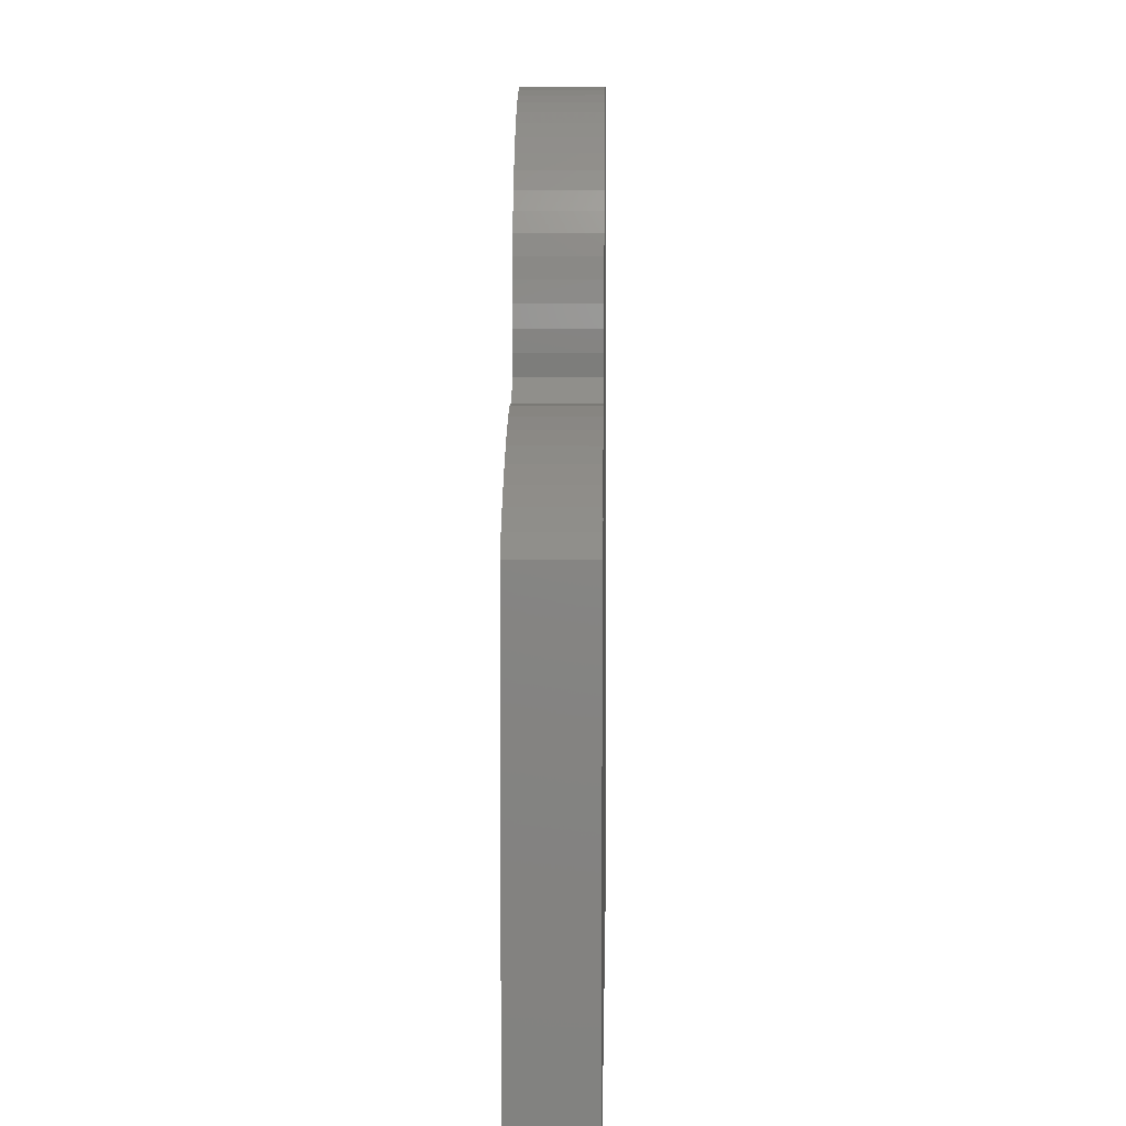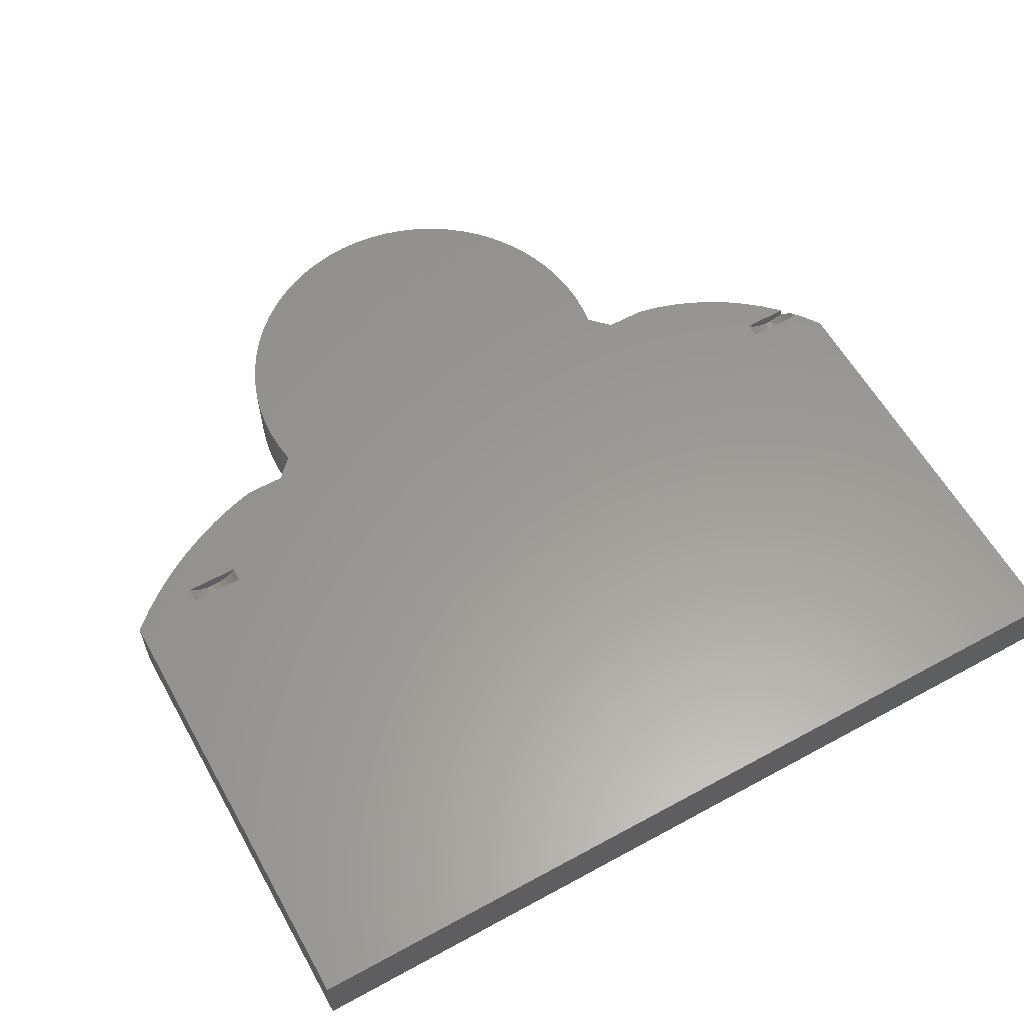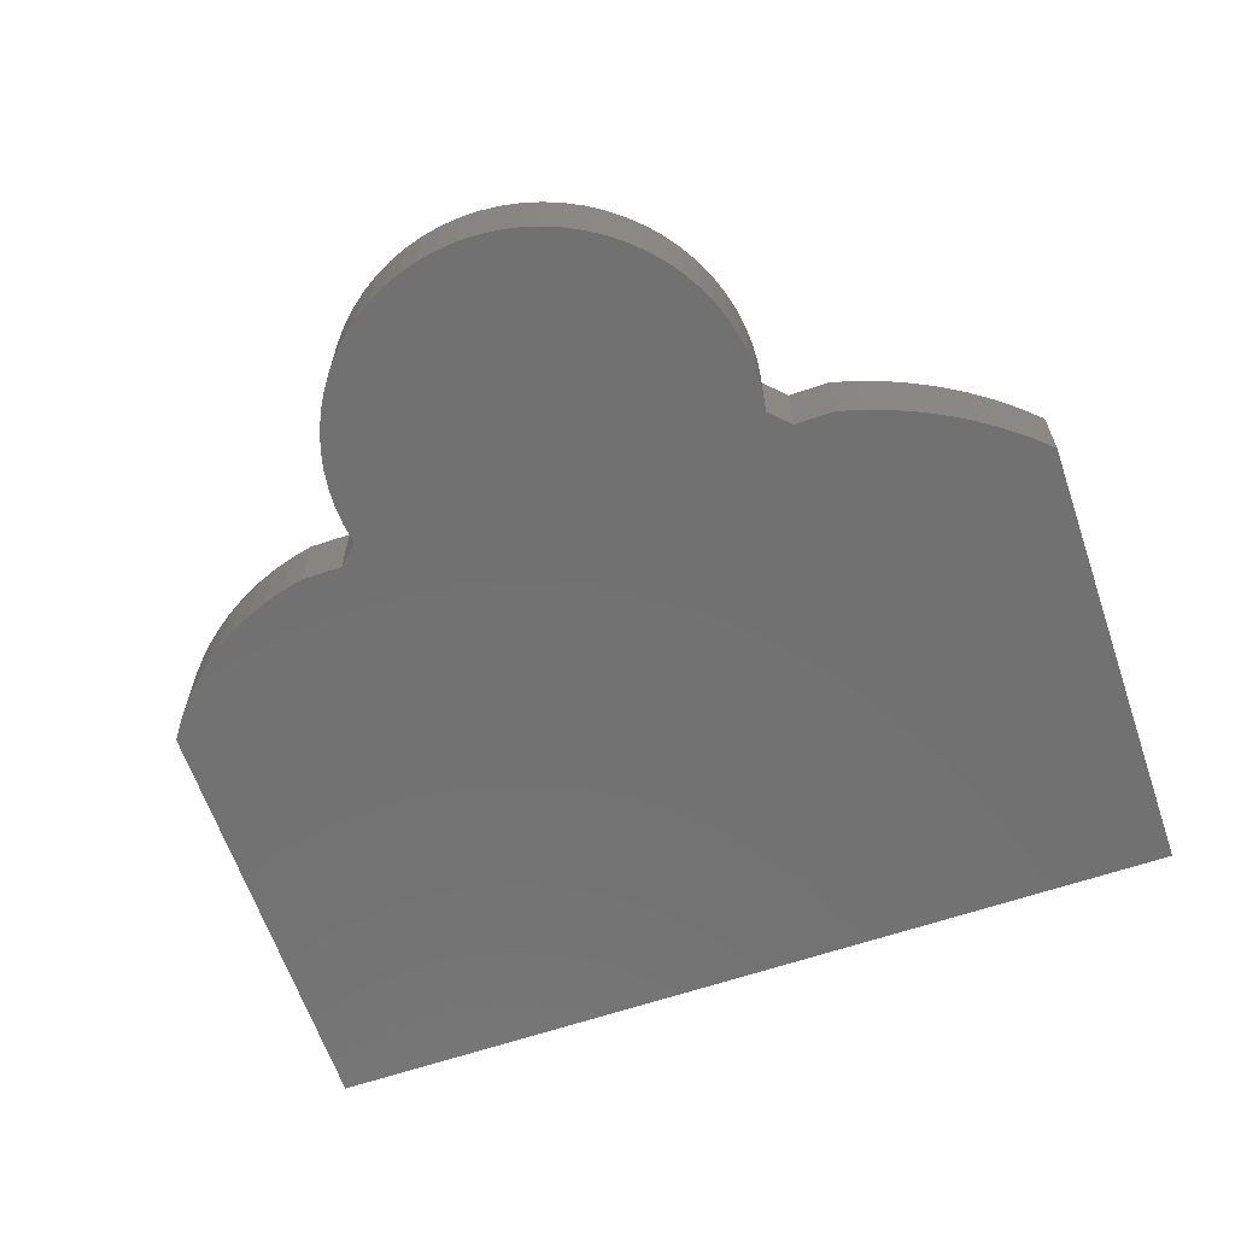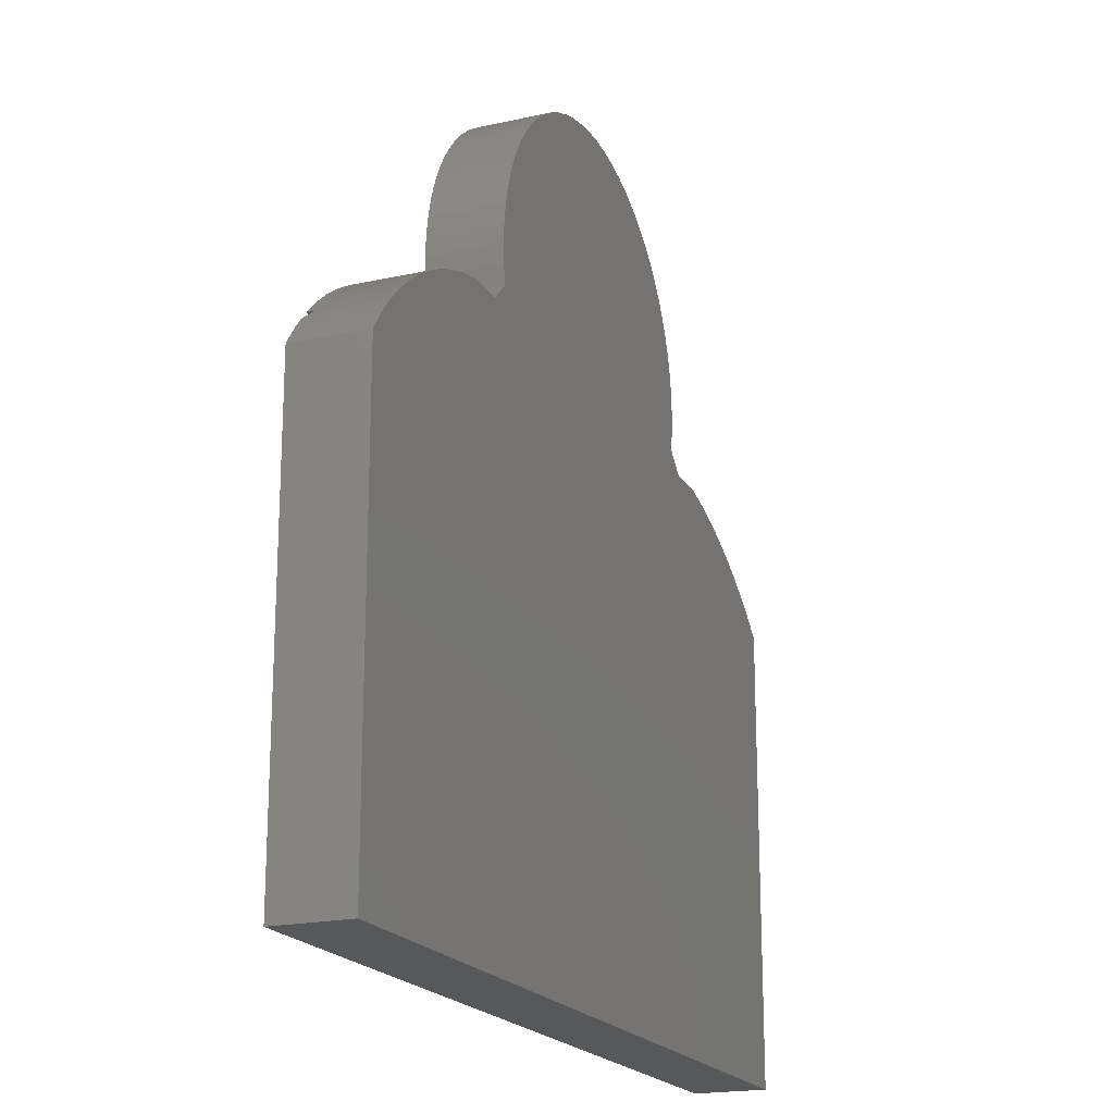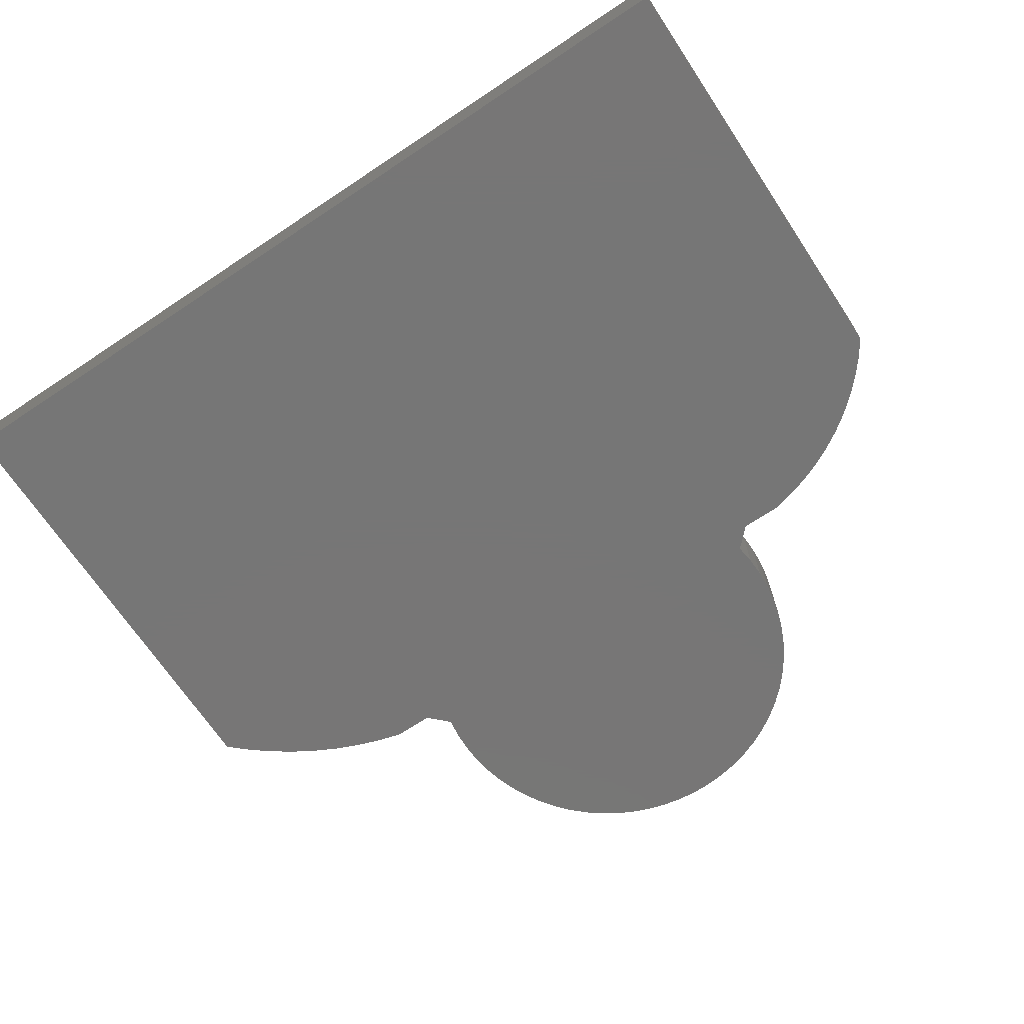
<metadata>
{"format":"stl","ext":"stl","renderer":"f3d","projection":"perspective","resolution":1024,"background":"white","views":[{"elev":6.2,"azim":-88.9,"up":"+Y"},{"elev":59.8,"azim":-29.2,"up":"+Z"},{"elev":-63.5,"azim":-161.1,"up":"+Z"},{"elev":-19.5,"azim":112.6,"up":"+Y"},{"elev":-68.9,"azim":33.6,"up":"+Z"}]}
</metadata>
<code>
# stl→obj: 224 verts, 444 faces
v 0.9102 -1.014 -0.01587
v -1.014 -1.014 0.127
v -1.014 -1.014 -0.01587
v 0.9102 -1.014 0.127
v -1.014 -0.008289 0.127
v -1.014 -0.008289 -0.01587
v 0.9102 -0.05203 -0.01587
v 0.9102 -0.05203 0.127
v -1.014 -1.014 -0.03175
v 0.9102 -1.014 -0.03175
v -0.8643 5.9e-08 0.127
v -0.9721 0.02998 0.127
v -0.9276 0.0654 0.127
v -0.8643 0.03175 0.127
v -0.8808 0.09782 0.127
v -0.7466 5.9e-08 0.127
v -0.8319 0.1271 0.127
v -0.7466 0.03175 0.127
v -0.7813 0.1531 0.127
v -0.729 0.1757 0.127
v -0.6754 0.1948 0.127
v -0.6206 0.2104 0.127
v -0.5332 0.2104 0.127
v -0.4779 0.4624 0.127
v -0.4881 0.4216 0.127
v -0.4944 0.38 0.127
v -0.4249 0.5767 0.127
v -0.4461 0.5403 0.127
v -0.4638 0.5021 0.127
v -0.4003 0.6108 0.127
v -0.3088 0.6974 0.127
v -0.342 0.6715 0.127
v -0.3726 0.6425 0.127
v -0.2733 0.72 0.127
v -0.2359 0.7392 0.127
v -0.1967 0.7548 0.127
v 0.4291 0.2104 0.127
v 0.3854 0.2541 0.127
v -0.4894 0.2541 0.127
v -0.07308 0.7785 0.127
v -0.115 0.7745 0.127
v -0.1563 0.7666 0.127
v 0.3926 0.3379 0.127
v 0.391 0.2959 0.127
v 0.7434 5.9e-08 0.127
v 0.5166 0.2104 0.127
v -0.03098 0.7785 0.127
v 0.5628 0.1999 0.127
v 0.3903 0.38 0.127
v -0.495 0.2959 0.127
v 0.6081 0.1858 0.127
v 0.6522 0.1682 0.127
v 0.7434 0.03175 0.127
v 0.3738 0.4624 0.127
v 0.384 0.4216 0.127
v 0.6947 0.1472 0.127
v 0.7354 0.1229 0.127
v 0.8949 -0.0296 0.127
v 0.8612 5.9e-08 0.127
v 0.7741 0.09539 0.127
v 0.8785 -0.007885 0.127
v 0.1318 0.7392 0.127
v 0.09269 0.7548 0.127
v 0.05228 0.7666 0.127
v 0.01093 0.7745 0.127
v 0.8612 0.01306 0.127
v 0.8104 0.06496 0.127
v 0.3421 0.5403 0.127
v 0.3598 0.5021 0.127
v 0.1693 0.72 0.127
v 0.3208 0.5767 0.127
v 0.2379 0.6715 0.127
v 0.2048 0.6974 0.127
v 0.2685 0.6425 0.127
v 0.2962 0.6108 0.127
v -0.4967 0.3379 0.127
v 0.8443 0.03175 0.127
v -0.6754 0.1948 -0.01587
v -0.6206 0.2104 -0.01587
v -0.729 0.1757 -0.01587
v -0.7813 0.1531 -0.01587
v -0.8319 0.1271 -0.01587
v -0.8808 0.09782 -0.01587
v -0.9276 0.0654 -0.01587
v -0.9721 0.02998 -0.01587
v -1.014 -0.008289 -0.03175
v 0.882 -0.01242 -0.01587
v 0.8443 0.03175 0.1116
v 0.8508 0.02479 -0.01587
v 0.8533 0.02192 0.1187
v 0.8165 0.05934 -0.01587
v 0.7797 0.09101 -0.01587
v 0.7403 0.1196 -0.01587
v 0.6988 0.1449 -0.01587
v 0.6554 0.1668 -0.01587
v 0.6104 0.185 -0.01587
v 0.564 0.1996 -0.01587
v 0.5166 0.2104 -0.01587
v 0.9102 -0.05203 -0.03175
v -0.9721 0.02998 -0.03175
v -0.9276 0.0654 -0.03175
v -0.8808 0.09782 -0.03175
v -0.5332 0.2104 -0.03175
v -0.6754 0.1948 -0.03175
v -0.6206 0.2104 -0.03175
v -0.729 0.1757 -0.03175
v -0.7813 0.1531 -0.03175
v -0.8319 0.1271 -0.03175
v -0.4779 0.4624 -0.03175
v -0.4944 0.38 -0.03175
v -0.4881 0.4216 -0.03175
v -0.4967 0.3379 -0.03175
v -0.4249 0.5767 -0.03175
v -0.4638 0.5021 -0.03175
v -0.4461 0.5403 -0.03175
v -0.4003 0.6108 -0.03175
v -0.495 0.2959 -0.03175
v -0.342 0.6715 -0.03175
v -0.3726 0.6425 -0.03175
v -0.2733 0.72 -0.03175
v -0.3088 0.6974 -0.03175
v -0.2359 0.7392 -0.03175
v -0.1967 0.7548 -0.03175
v -0.1563 0.7666 -0.03175
v 0.4291 0.2104 -0.03175
v -0.4894 0.2541 -0.03175
v 0.3854 0.2541 -0.03175
v -0.07308 0.7785 -0.03175
v -0.115 0.7745 -0.03175
v 0.3926 0.3379 -0.03175
v 0.391 0.2959 -0.03175
v 0.564 0.1996 -0.03175
v 0.5166 0.2104 -0.03175
v 0.3903 0.38 -0.03175
v 0.01093 0.7745 -0.03175
v -0.03098 0.7785 -0.03175
v 0.6104 0.185 -0.03175
v 0.6554 0.1668 -0.03175
v 0.6988 0.1449 -0.03175
v 0.09269 0.7548 -0.03175
v 0.05228 0.7666 -0.03175
v 0.7403 0.1196 -0.03175
v 0.3598 0.5021 -0.03175
v 0.3738 0.4624 -0.03175
v 0.384 0.4216 -0.03175
v 0.882 -0.01242 -0.03175
v 0.7797 0.09101 -0.03175
v 0.8508 0.02479 -0.03175
v 0.8165 0.05934 -0.03175
v 0.3421 0.5403 -0.03175
v 0.2048 0.6974 -0.03175
v 0.1318 0.7392 -0.03175
v 0.1693 0.72 -0.03175
v 0.2685 0.6425 -0.03175
v 0.3208 0.5767 -0.03175
v 0.2962 0.6108 -0.03175
v 0.2379 0.6715 -0.03175
v -0.5332 0.2104 -0.01587
v -0.4894 0.2541 -0.01587
v 0.391 0.2959 -0.01587
v 0.3854 0.2541 -0.01587
v 0.3926 0.3379 -0.01587
v 0.3903 0.38 -0.01587
v 0.384 0.4216 -0.01587
v 0.3738 0.4624 -0.01587
v 0.3598 0.5021 -0.01587
v 0.3421 0.5403 -0.01587
v 0.3208 0.5767 -0.01587
v 0.2962 0.6108 -0.01587
v 0.2685 0.6425 -0.01587
v 0.2379 0.6715 -0.01587
v 0.2048 0.6974 -0.01587
v 0.1693 0.72 -0.01587
v 0.1318 0.7392 -0.01587
v 0.09269 0.7548 -0.01587
v 0.05228 0.7666 -0.01587
v 0.01093 0.7745 -0.01587
v -0.03098 0.7785 -0.01587
v -0.07308 0.7785 -0.01587
v -0.115 0.7745 -0.01587
v -0.1563 0.7666 -0.01587
v -0.1967 0.7548 -0.01587
v -0.2359 0.7392 -0.01587
v -0.2733 0.72 -0.01587
v -0.3088 0.6974 -0.01587
v -0.342 0.6715 -0.01587
v -0.3726 0.6425 -0.01587
v -0.4003 0.6108 -0.01587
v -0.4249 0.5767 -0.01587
v -0.4461 0.5403 -0.01587
v -0.4638 0.5021 -0.01587
v -0.4779 0.4624 -0.01587
v -0.4881 0.4216 -0.01587
v -0.4944 0.38 -0.01587
v -0.4967 0.3379 -0.01587
v -0.495 0.2959 -0.01587
v 0.4291 0.2104 -0.01587
v 0.8302 0.03175 0.1042
v 0.8148 0.03175 0.09998
v 0.7988 0.03175 0.09902
v 0.7831 0.03175 0.1014
v 0.7681 0.03175 0.1071
v 0.7547 0.03175 0.1157
v 0.8492 5.9e-08 0.1152
v 0.8349 5.9e-08 0.1063
v 0.819 5.9e-08 0.1008
v 0.8023 5.9e-08 0.09894
v 0.7856 5.9e-08 0.1008
v 0.7697 5.9e-08 0.1063
v 0.7554 5.9e-08 0.1152
v -0.7586 5.9e-08 0.1152
v -0.7729 5.9e-08 0.1063
v -0.7888 5.9e-08 0.1008
v -0.8055 5.9e-08 0.09894
v -0.8222 5.9e-08 0.1008
v -0.8381 5.9e-08 0.1063
v -0.8524 5.9e-08 0.1152
v -0.7586 0.03175 0.1152
v -0.7729 0.03175 0.1063
v -0.7888 0.03175 0.1008
v -0.8055 0.03175 0.09894
v -0.8222 0.03175 0.1008
v -0.8381 0.03175 0.1063
v -0.8524 0.03175 0.1152
f 1 2 3
f 1 4 2
f 3 5 6
f 3 2 5
f 7 4 1
f 7 8 4
f 1 3 9
f 1 9 10
f 11 5 2
f 11 12 5
f 13 12 11
f 14 13 11
f 15 13 14
f 16 11 2
f 17 14 18
f 17 15 14
f 19 17 18
f 20 19 18
f 21 20 18
f 22 21 18
f 23 18 16
f 23 22 18
f 4 16 2
f 24 25 26
f 27 28 29
f 27 29 24
f 30 27 24
f 31 32 33
f 34 31 33
f 34 33 30
f 35 34 30
f 36 35 30
f 37 23 16
f 37 16 4
f 37 38 39
f 37 39 23
f 40 41 42
f 43 38 44
f 45 46 37
f 45 37 4
f 47 30 24
f 47 36 30
f 47 40 42
f 47 42 36
f 47 24 26
f 48 46 45
f 49 39 38
f 49 38 43
f 49 50 39
f 51 48 45
f 52 45 53
f 52 51 45
f 54 49 55
f 56 52 53
f 8 45 4
f 57 56 53
f 58 59 45
f 58 45 8
f 60 57 53
f 61 59 58
f 62 63 64
f 62 64 65
f 62 65 47
f 66 59 61
f 67 60 53
f 68 54 69
f 70 62 47
f 71 54 68
f 72 73 70
f 74 72 70
f 74 70 47
f 74 54 71
f 74 71 75
f 74 26 76
f 74 76 50
f 74 47 26
f 74 49 54
f 74 50 49
f 53 77 67
f 78 22 79
f 78 21 22
f 80 20 21
f 80 21 78
f 81 19 20
f 81 20 80
f 82 17 19
f 82 19 81
f 83 15 17
f 83 17 82
f 84 13 15
f 84 15 83
f 85 12 13
f 85 13 84
f 6 5 12
f 6 12 85
f 3 6 86
f 3 86 9
f 7 58 8
f 87 61 58
f 87 66 61
f 87 58 7
f 67 77 88
f 89 90 66
f 89 88 90
f 89 66 87
f 91 88 89
f 91 67 88
f 92 60 67
f 92 67 91
f 93 57 60
f 93 60 92
f 94 56 57
f 94 57 93
f 95 52 56
f 95 56 94
f 96 51 52
f 96 52 95
f 97 48 51
f 97 51 96
f 98 46 48
f 98 48 97
f 7 1 10
f 7 10 99
f 100 9 86
f 101 9 100
f 102 9 101
f 103 104 105
f 103 106 104
f 103 107 106
f 103 108 107
f 103 102 108
f 103 9 102
f 10 9 103
f 109 110 111
f 109 112 110
f 113 114 115
f 113 109 114
f 116 109 113
f 116 117 112
f 116 112 109
f 118 116 119
f 120 118 121
f 122 118 120
f 123 118 122
f 124 118 123
f 125 103 126
f 125 126 127
f 125 10 103
f 128 124 129
f 130 131 127
f 132 125 133
f 134 130 127
f 135 128 136
f 137 125 132
f 138 125 137
f 139 125 138
f 140 128 135
f 140 135 141
f 140 124 128
f 99 10 125
f 142 125 139
f 143 144 145
f 146 99 125
f 147 125 142
f 148 146 125
f 149 125 147
f 149 148 125
f 150 143 145
f 151 152 153
f 151 140 152
f 154 117 116
f 154 116 118
f 154 145 134
f 154 118 124
f 154 155 150
f 154 156 155
f 154 151 157
f 154 124 140
f 154 134 127
f 154 126 117
f 154 140 151
f 154 150 145
f 154 127 126
f 79 23 158
f 79 22 23
f 158 39 159
f 158 23 39
f 160 38 161
f 160 44 38
f 162 43 44
f 162 44 160
f 163 49 43
f 163 43 162
f 164 55 49
f 164 49 163
f 165 54 55
f 165 55 164
f 166 54 165
f 166 69 54
f 167 69 166
f 167 68 69
f 168 71 68
f 168 68 167
f 169 71 168
f 169 75 71
f 170 74 75
f 170 75 169
f 171 72 74
f 171 74 170
f 172 73 72
f 172 72 171
f 173 70 73
f 173 73 172
f 174 62 70
f 174 70 173
f 175 63 62
f 175 62 174
f 176 64 63
f 176 63 175
f 177 65 64
f 177 64 176
f 178 47 65
f 178 65 177
f 179 40 47
f 179 47 178
f 180 41 40
f 180 42 41
f 180 40 179
f 181 42 180
f 182 36 42
f 182 42 181
f 183 35 36
f 183 36 182
f 184 34 35
f 184 35 183
f 185 31 34
f 185 34 184
f 186 32 31
f 186 31 185
f 187 33 32
f 187 32 186
f 188 30 33
f 188 27 30
f 188 33 187
f 189 27 188
f 190 28 27
f 190 27 189
f 191 28 190
f 191 29 28
f 191 24 29
f 192 24 191
f 193 24 192
f 193 25 24
f 194 25 193
f 194 26 25
f 195 26 194
f 195 76 26
f 196 76 195
f 196 50 76
f 196 39 50
f 159 39 196
f 161 37 197
f 161 38 37
f 197 46 98
f 197 37 46
f 77 198 88
f 199 198 77
f 200 199 77
f 201 200 77
f 202 201 77
f 203 202 77
f 53 203 77
f 204 59 66
f 90 204 66
f 88 205 204
f 88 204 90
f 198 206 205
f 198 205 88
f 199 207 206
f 199 206 198
f 200 208 207
f 200 207 199
f 201 209 208
f 201 208 200
f 202 210 209
f 202 209 201
f 203 45 210
f 203 210 202
f 53 45 203
f 45 59 204
f 45 204 205
f 45 205 206
f 45 206 207
f 45 207 208
f 45 208 209
f 45 209 210
f 11 16 211
f 11 211 212
f 11 212 213
f 11 213 214
f 11 214 215
f 11 215 216
f 11 216 217
f 218 16 18
f 218 211 16
f 219 212 211
f 219 211 218
f 220 213 212
f 220 212 219
f 221 214 213
f 221 213 220
f 222 215 214
f 222 214 221
f 223 216 215
f 223 215 222
f 224 217 216
f 224 216 223
f 14 11 217
f 14 217 224
f 14 218 18
f 14 219 218
f 14 220 219
f 14 221 220
f 14 222 221
f 14 223 222
f 14 224 223
f 78 79 105
f 78 105 104
f 80 104 106
f 80 78 104
f 81 106 107
f 81 80 106
f 82 107 108
f 82 81 107
f 83 108 102
f 83 82 108
f 84 102 101
f 84 83 102
f 85 101 100
f 85 84 101
f 6 100 86
f 6 85 100
f 87 7 99
f 87 99 146
f 89 146 148
f 89 87 146
f 91 148 149
f 91 89 148
f 92 149 147
f 92 91 149
f 93 147 142
f 93 92 147
f 94 142 139
f 94 93 142
f 95 139 138
f 95 94 139
f 96 138 137
f 96 95 138
f 97 137 132
f 97 96 137
f 98 132 133
f 98 97 132
f 197 98 133
f 197 133 125
f 161 197 125
f 161 125 127
f 160 161 127
f 160 127 131
f 162 131 130
f 162 160 131
f 163 130 134
f 163 162 130
f 164 134 145
f 164 163 134
f 165 145 144
f 165 164 145
f 166 165 144
f 166 144 143
f 167 166 143
f 167 143 150
f 168 150 155
f 168 167 150
f 169 168 155
f 169 155 156
f 170 156 154
f 170 169 156
f 171 154 157
f 171 170 154
f 172 157 151
f 172 171 157
f 173 151 153
f 173 172 151
f 174 153 152
f 174 173 153
f 175 152 140
f 175 174 152
f 176 140 141
f 176 175 140
f 177 141 135
f 177 176 141
f 178 135 136
f 178 177 135
f 179 136 128
f 179 178 136
f 180 128 129
f 180 179 128
f 181 129 124
f 181 180 129
f 182 124 123
f 182 181 124
f 183 123 122
f 183 182 123
f 184 122 120
f 184 183 122
f 185 120 121
f 185 184 120
f 186 121 118
f 186 185 121
f 187 118 119
f 187 186 118
f 188 119 116
f 188 187 119
f 189 116 113
f 189 188 116
f 190 113 115
f 190 189 113
f 191 190 115
f 191 115 114
f 192 191 114
f 192 114 109
f 193 192 109
f 193 109 111
f 194 193 111
f 194 111 110
f 195 194 110
f 195 110 112
f 196 195 112
f 196 112 117
f 159 196 117
f 159 117 126
f 158 159 126
f 158 126 103
f 79 158 103
f 79 103 105

</code>
